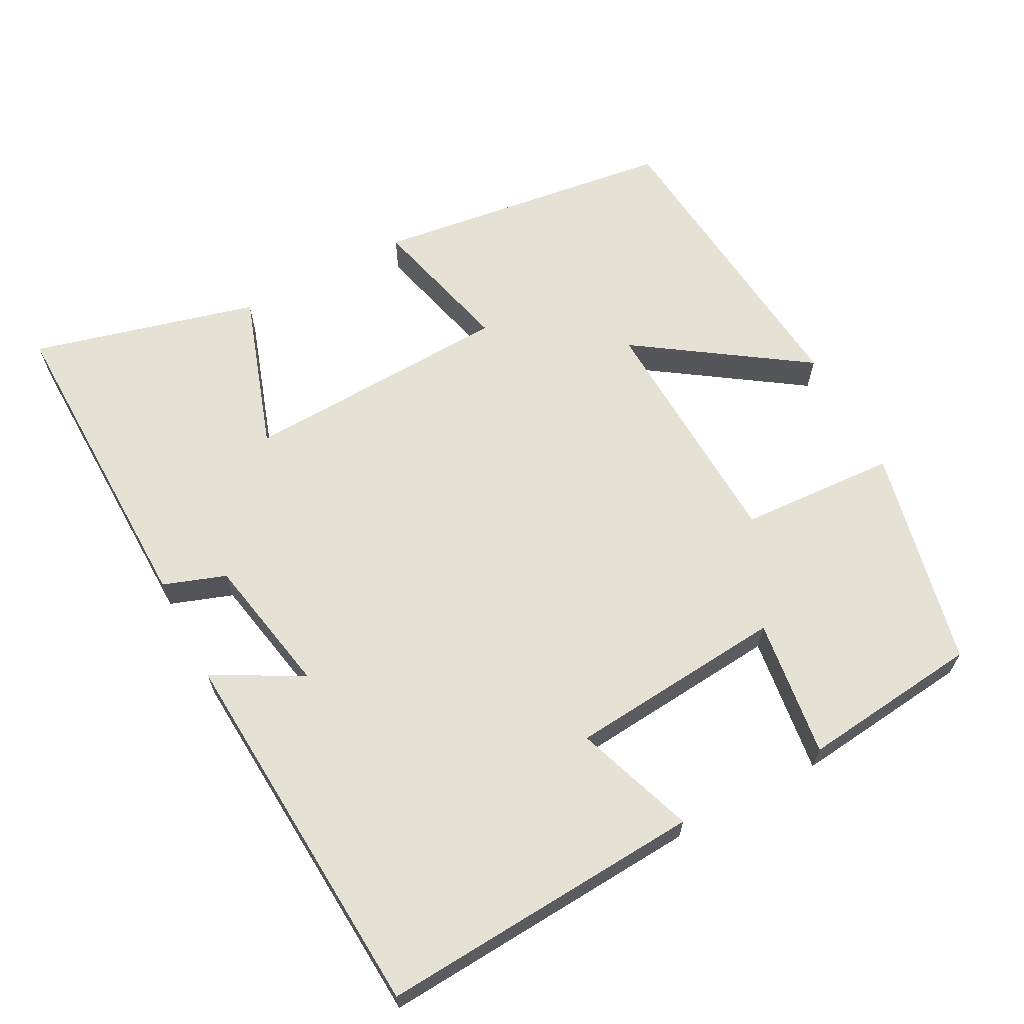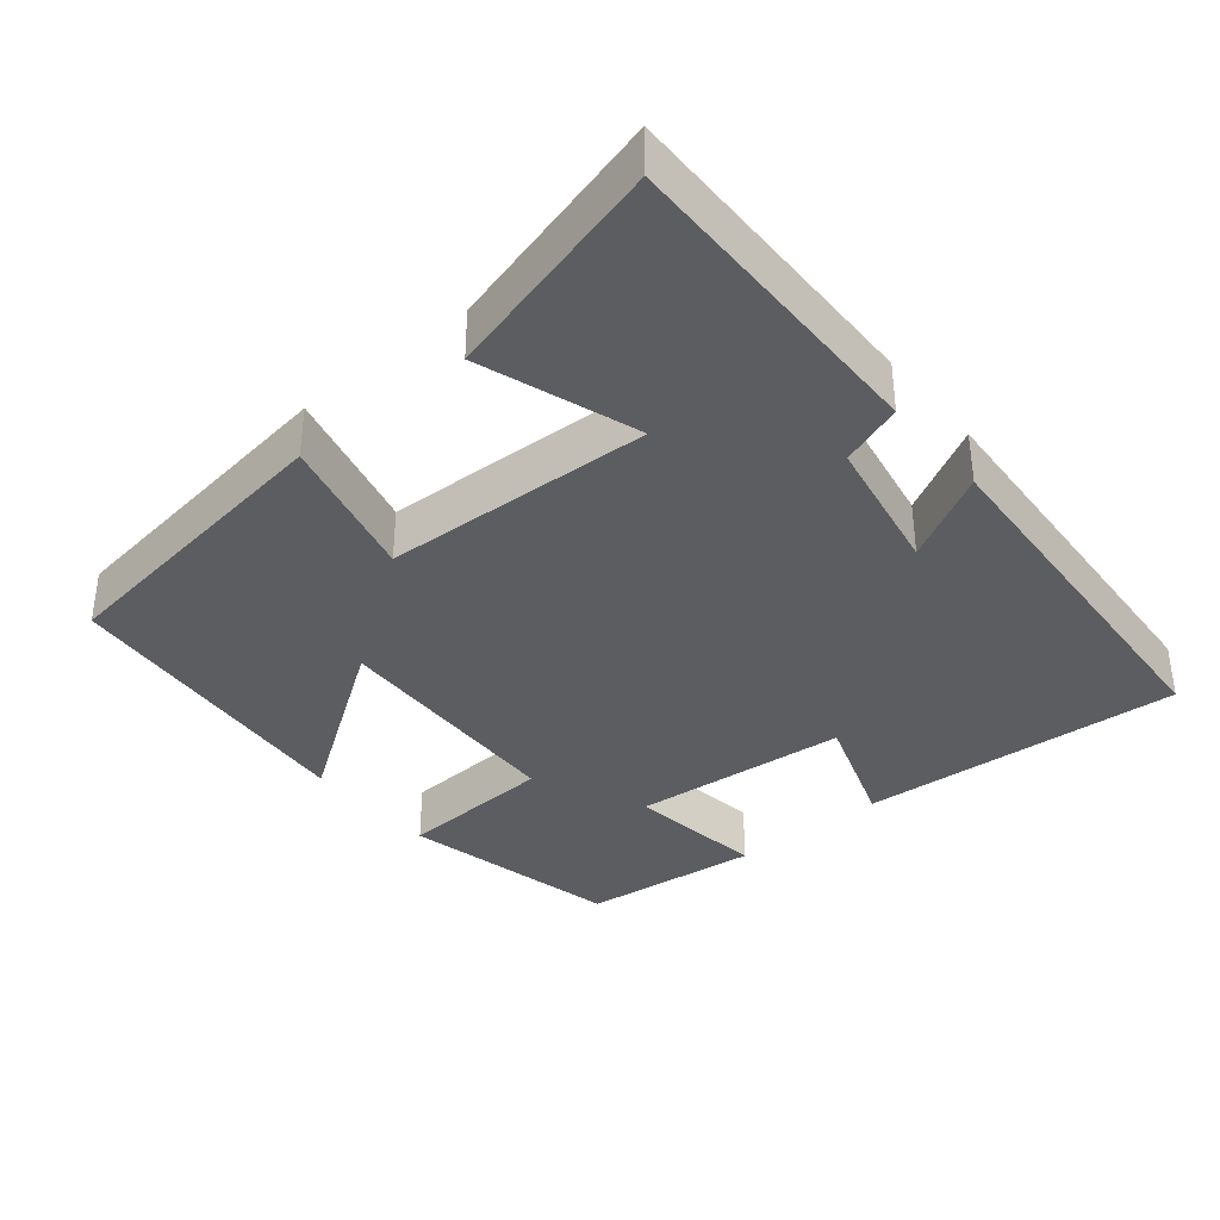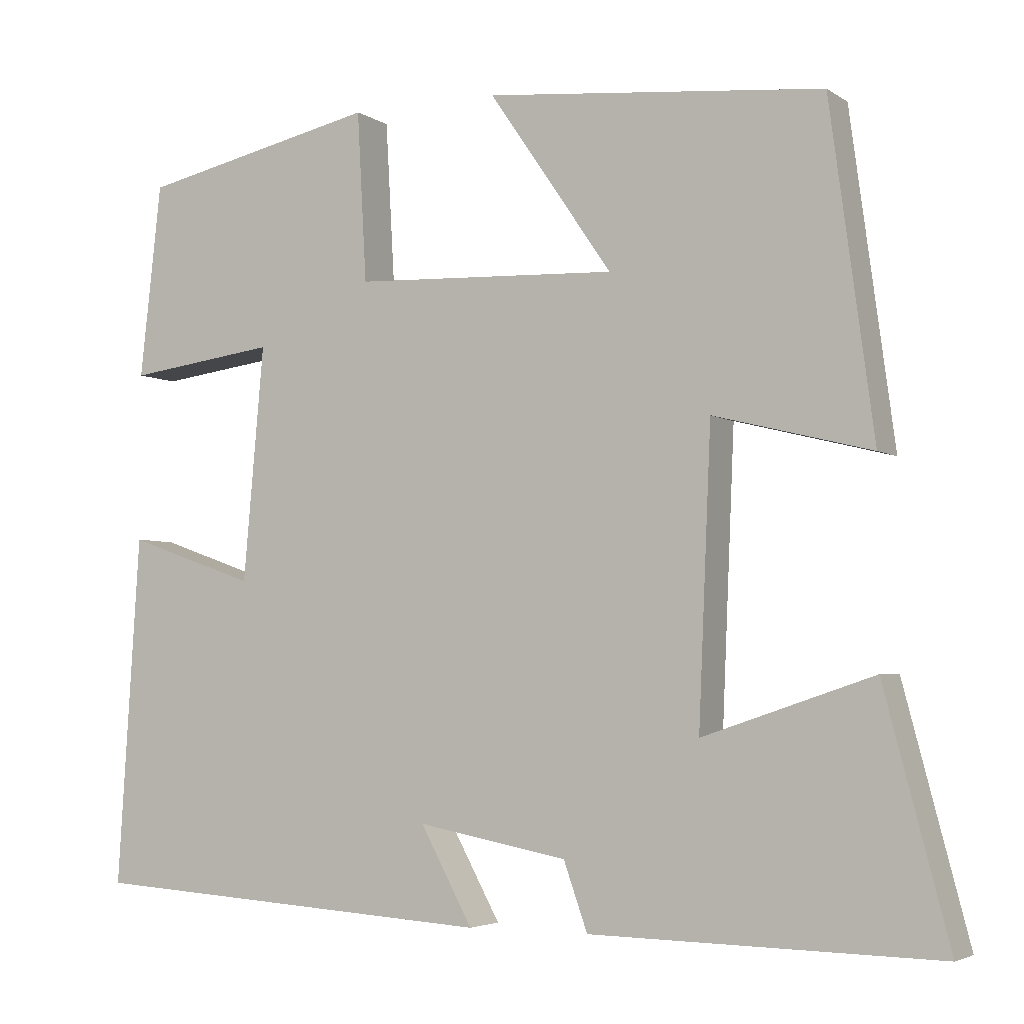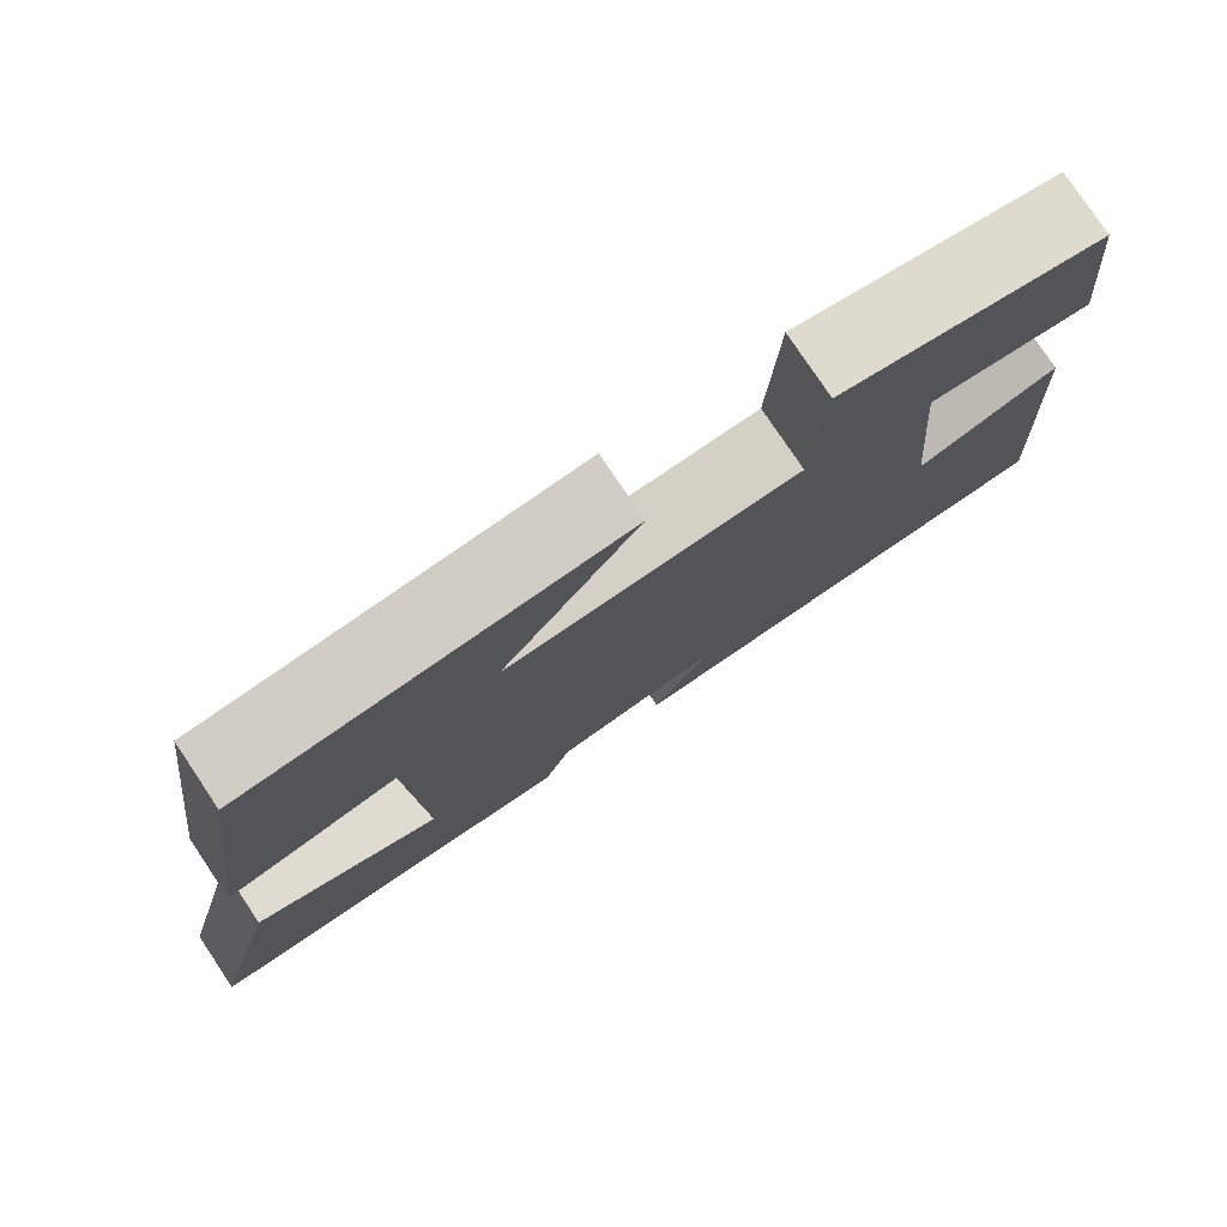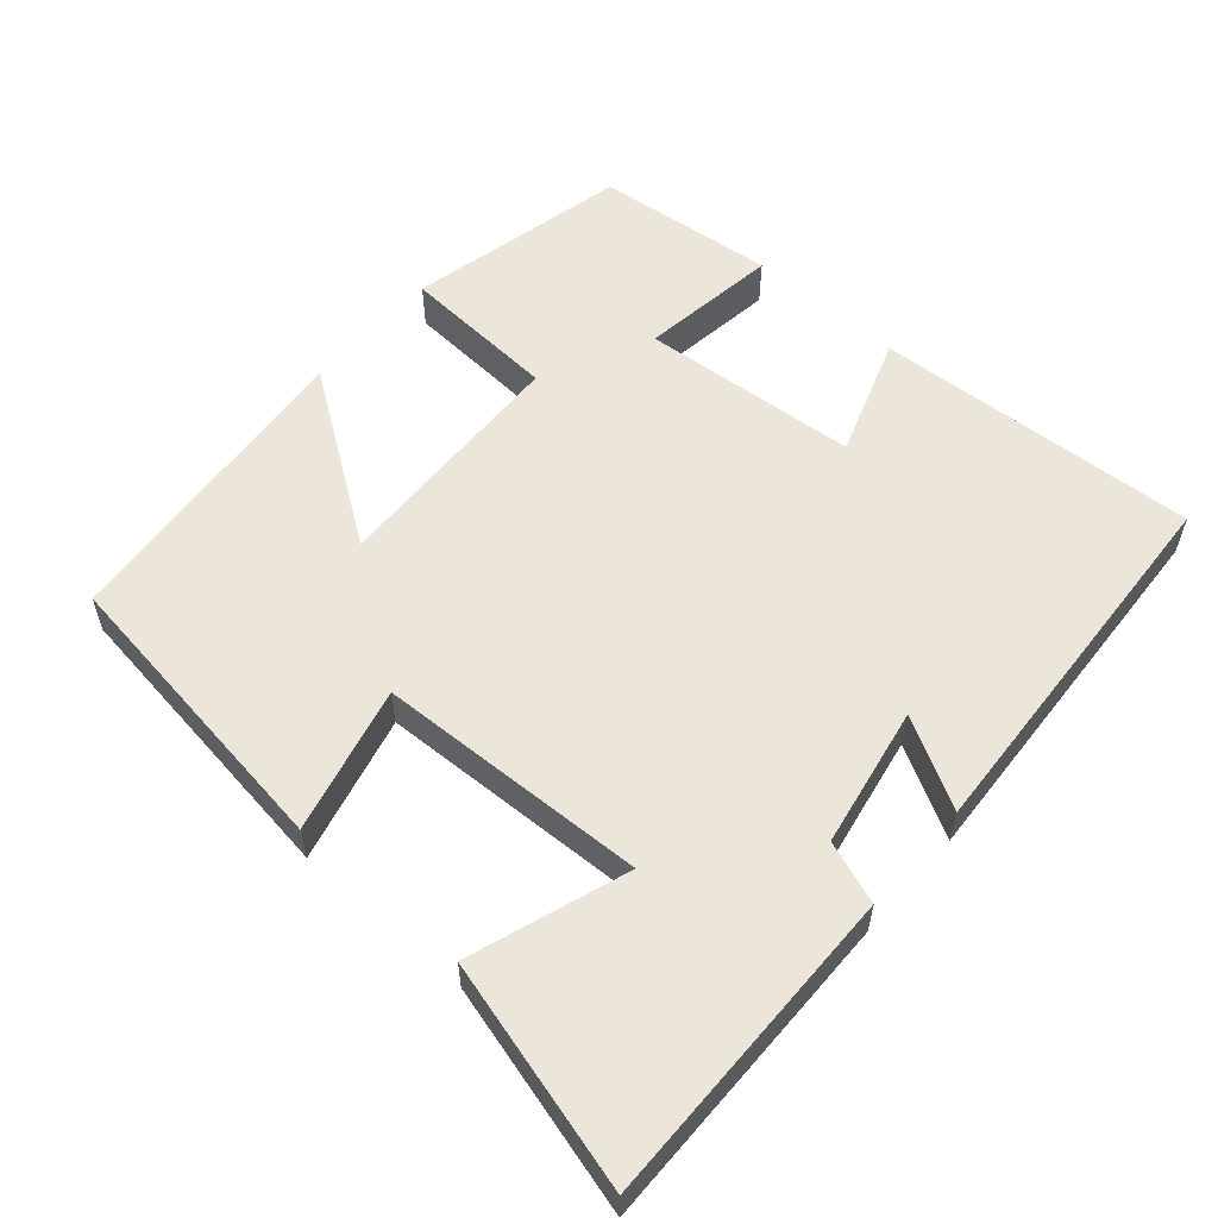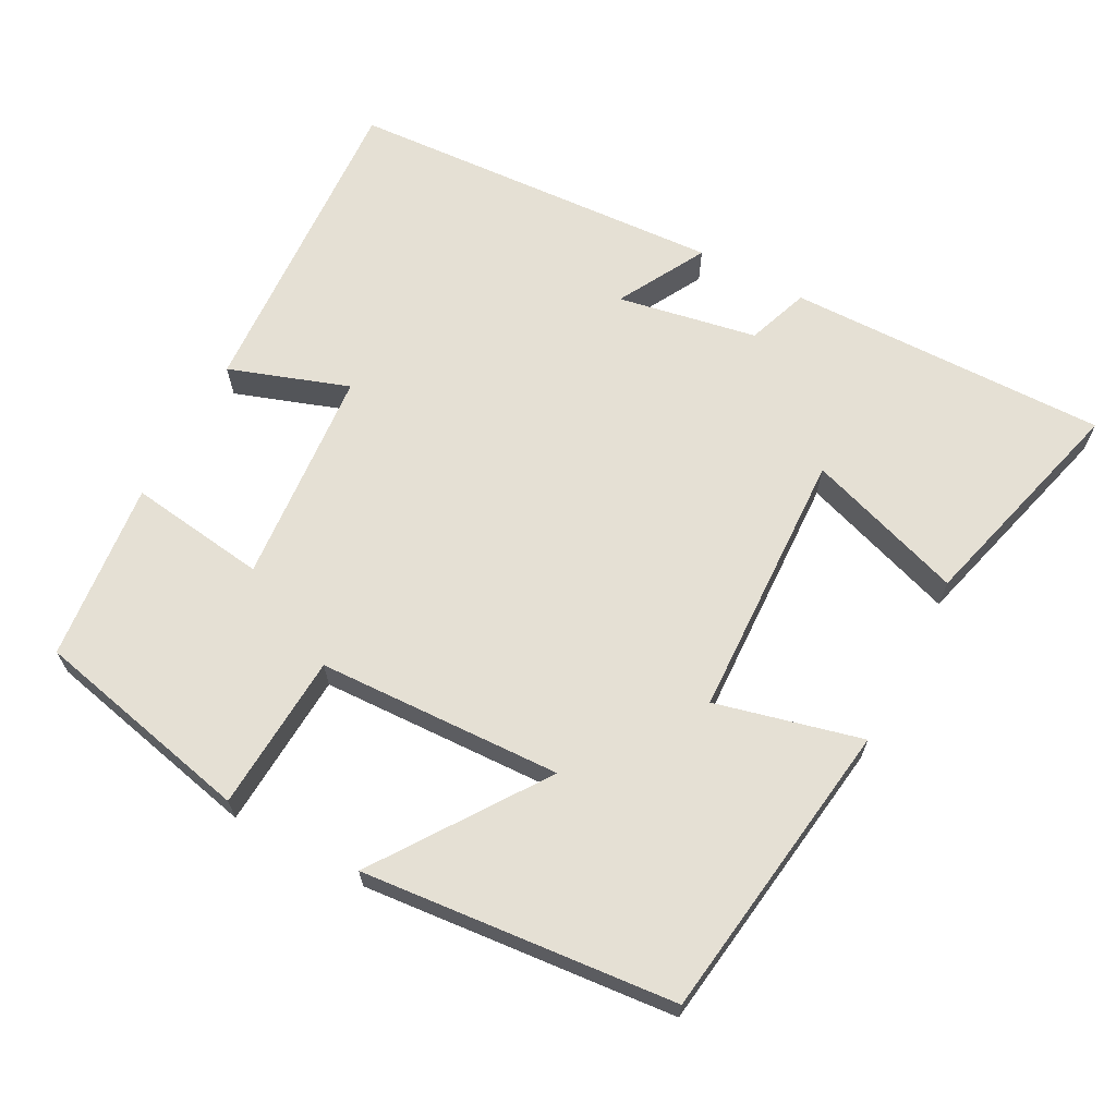
<metadata>
{"format":"obj","ext":"obj","renderer":"f3d","projection":"perspective","resolution":1024,"background":"white","views":[{"elev":64.5,"azim":-118.0,"up":"+Y"},{"elev":-36.4,"azim":129.7,"up":"+Y"},{"elev":-4.0,"azim":27.6,"up":"+Z"},{"elev":78.4,"azim":146.2,"up":"+Z"},{"elev":56.9,"azim":131.4,"up":"+Y"},{"elev":65.8,"azim":28.3,"up":"+Y"}]}
</metadata>
<code>
v 0.581 0.07 -0.508
v 0.143 0.07 -0.5
v 0.113 0.07 -0.415
v -0.077 0.07 -0.379
v -0.011 0.07 -0.5
v -0.528 0.07 -0.467
v -0.5 0.07 -0.025
v -0.337 0.07 -0.082
v -0.311 0.07 0.214
v -0.5 0.07 0.189
v -0.473 0.07 0.434
v -0.172 0.07 0.5
v -0.16 0.07 0.286
v 0.174 0.07 0.272
v 0.018 0.07 0.5
v 0.445 0.07 0.459
v 0.5 0.07 0.046
v 0.301 0.07 0.096
v 0.285 0.07 -0.272
v 0.5 0.07 -0.2
v 0.581 0 -0.508
v 0.143 0 -0.5
v 0.113 0 -0.415
v -0.077 0 -0.379
v -0.011 0 -0.5
v -0.528 0 -0.467
v -0.5 0 -0.025
v -0.337 0 -0.082
v -0.311 0 0.214
v -0.5 0 0.189
v -0.473 0 0.434
v -0.172 0 0.5
v -0.16 0 0.286
v 0.174 0 0.272
v 0.018 0 0.5
v 0.445 0 0.459
v 0.5 0 0.046
v 0.301 0 0.096
v 0.285 0 -0.272
v 0.5 0 -0.2
f 19 20 1 2
f 18 19 2 3
f 15 16 17 18
f 14 15 18
f 13 14 18 3
f 10 11 12 13
f 9 10 13
f 8 9 13 3
f 7 8 3 4
f 4 5 6 7
f 22 21 40 39
f 23 22 39 38
f 38 37 36 35
f 38 35 34
f 23 38 34 33
f 33 32 31 30
f 33 30 29
f 23 33 29 28
f 24 23 28 27
f 27 26 25 24
f 1 21 22 2
f 2 22 23 3
f 3 23 24 4
f 4 24 25 5
f 5 25 26 6
f 6 26 27 7
f 7 27 28 8
f 8 28 29 9
f 9 29 30 10
f 10 30 31 11
f 11 31 32 12
f 12 32 33 13
f 13 33 34 14
f 14 34 35 15
f 15 35 36 16
f 16 36 37 17
f 17 37 38 18
f 18 38 39 19
f 19 39 40 20
f 20 40 21 1

</code>
